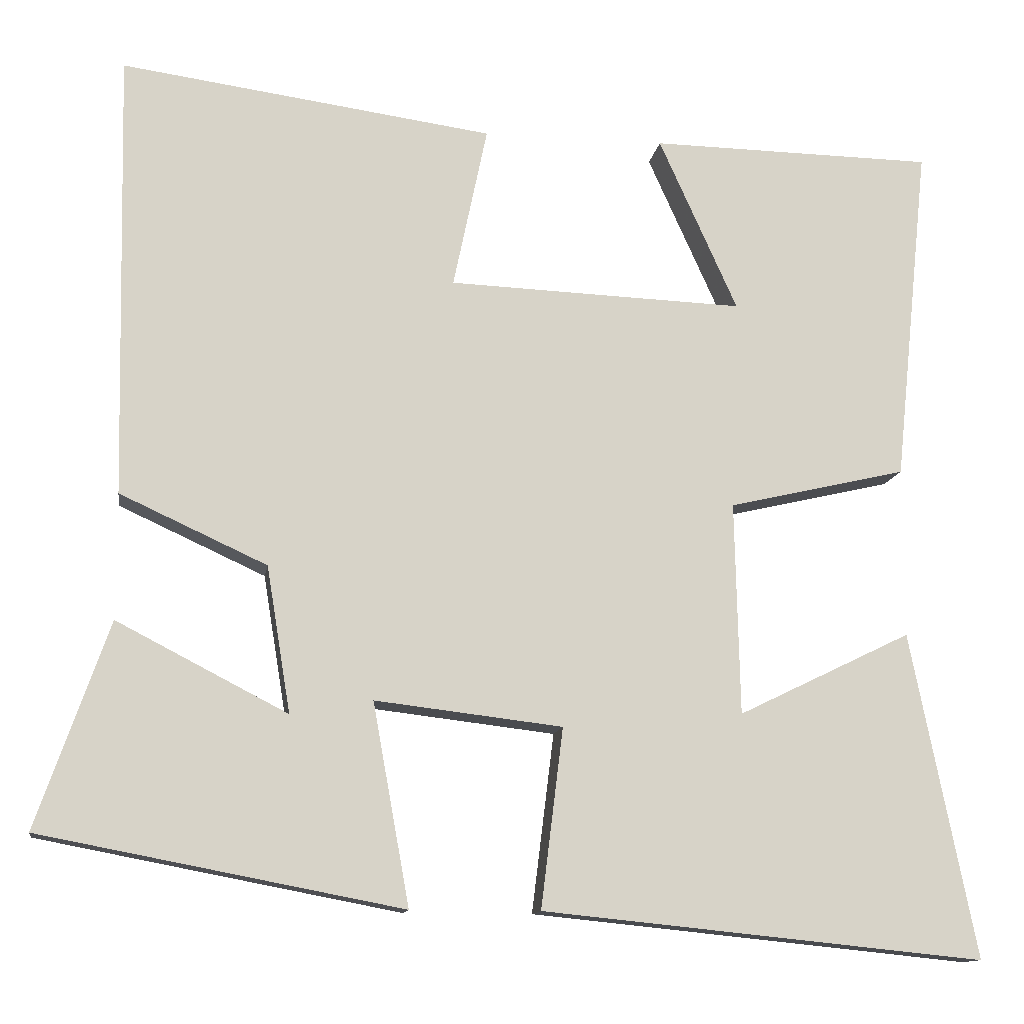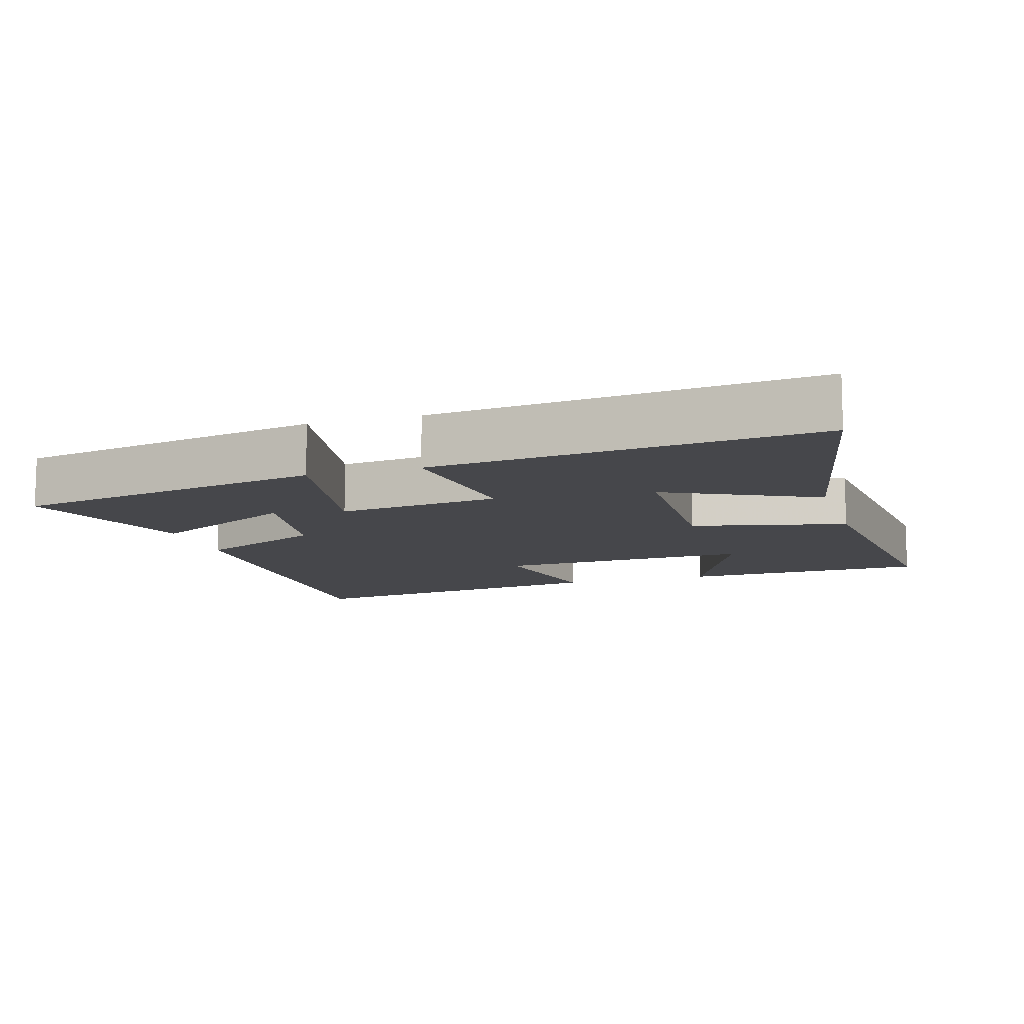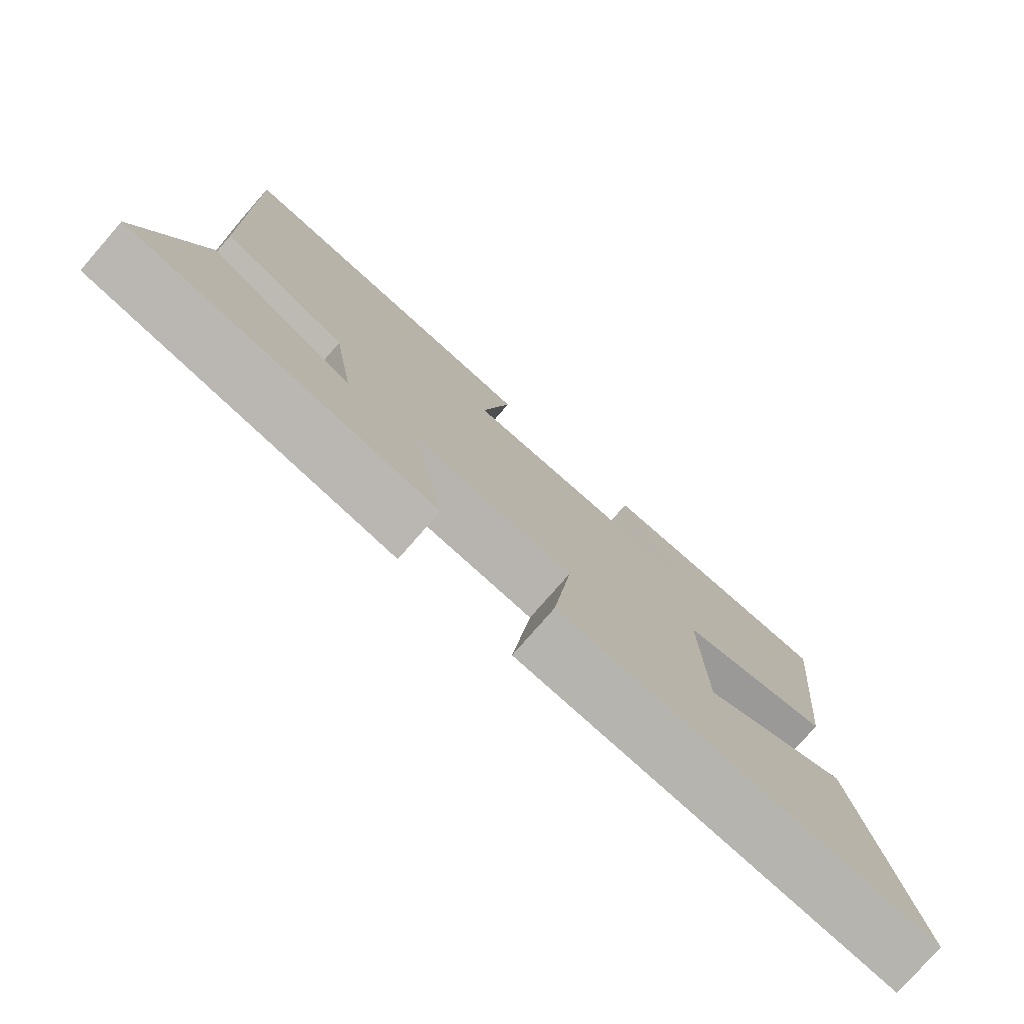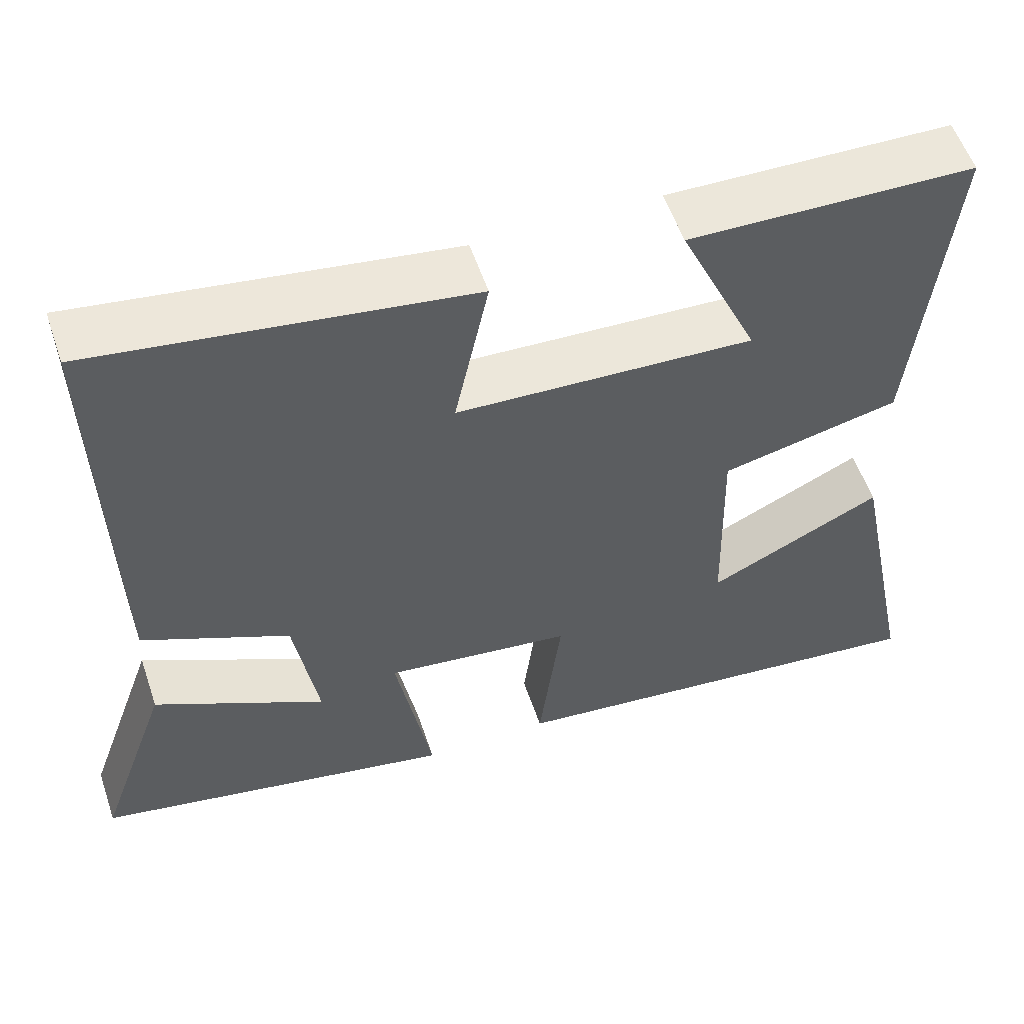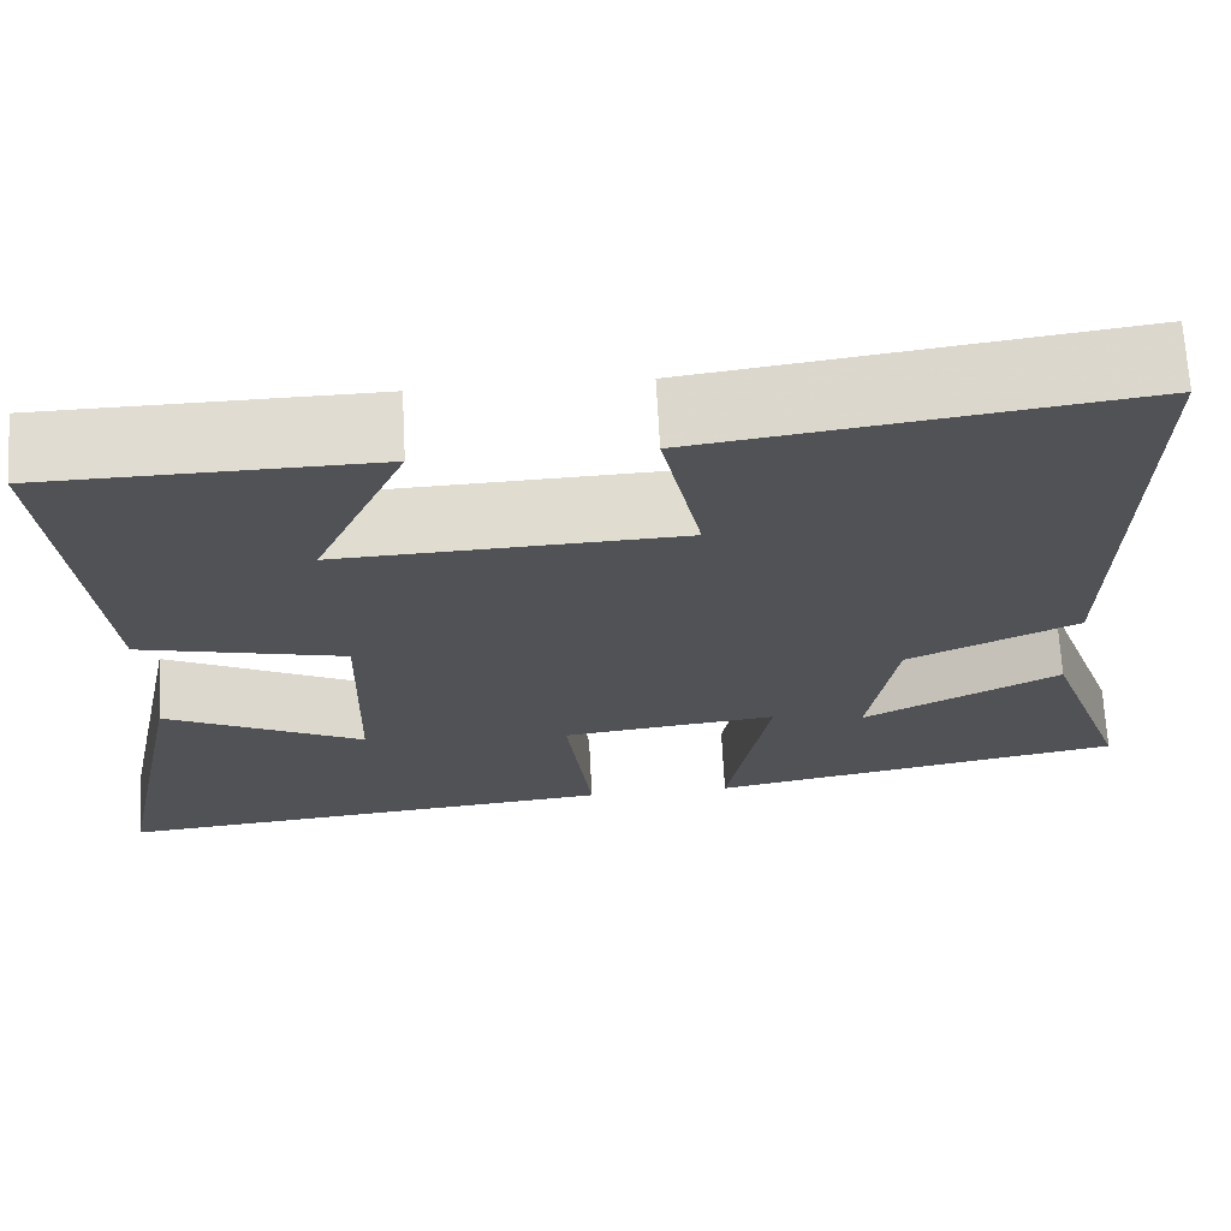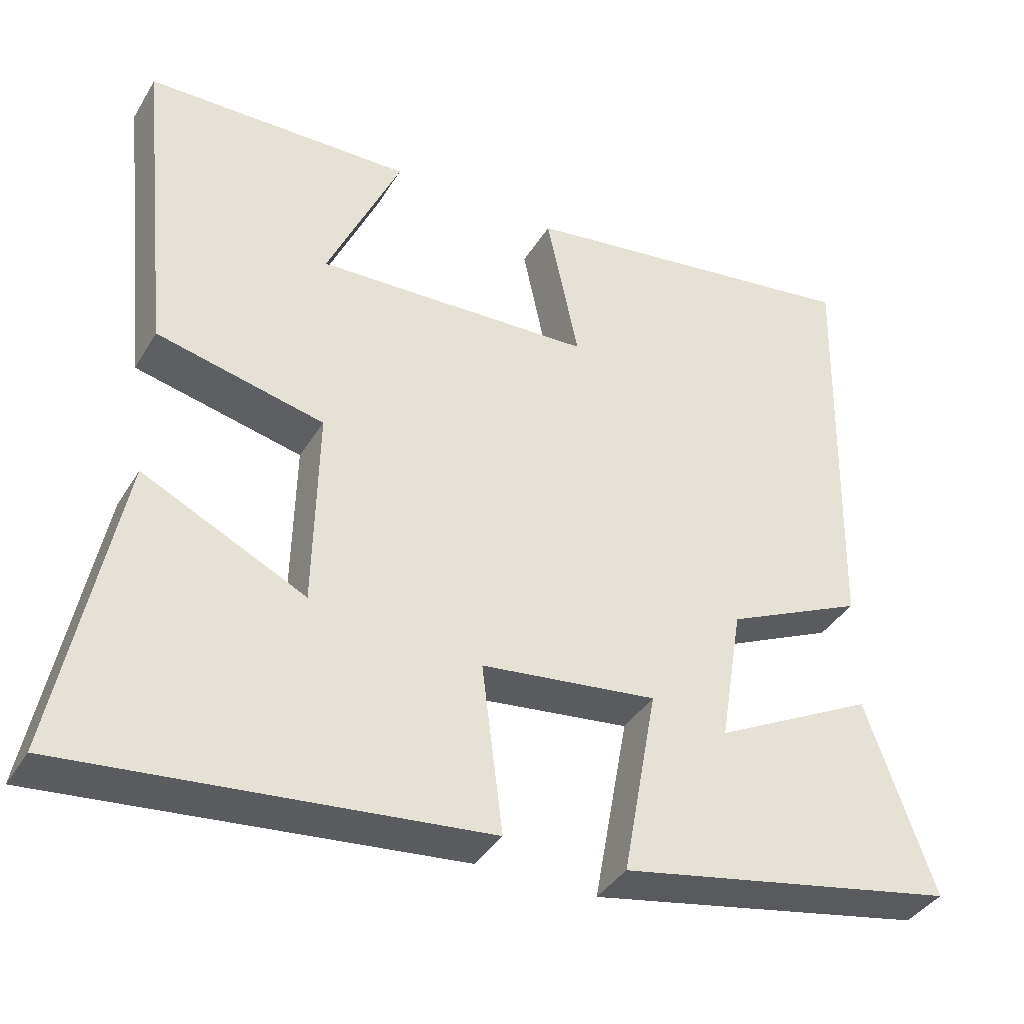
<metadata>
{"format":"obj","ext":"obj","renderer":"f3d","projection":"perspective","resolution":1024,"background":"white","views":[{"elev":-12.4,"azim":171.3,"up":"+Z"},{"elev":-10.8,"azim":-163.0,"up":"+Y"},{"elev":-77.5,"azim":138.9,"up":"+Z"},{"elev":55.6,"azim":161.4,"up":"+Z"},{"elev":68.6,"azim":-3.1,"up":"+Z"},{"elev":-38.4,"azim":-28.0,"up":"+Z"}]}
</metadata>
<code>
v -0.544 0.07 0.494
v -0.187 0.07 0.5
v -0.286 0.07 0.281
v 0.086 0.07 0.295
v 0.043 0.07 0.5
v 0.512 0.07 0.565
v 0.5 0.07 0.004
v 0.315 0.07 -0.081
v 0.285 0.07 -0.265
v 0.5 0.07 -0.154
v 0.591 0.07 -0.413
v 0.136 0.07 -0.5
v 0.182 0.07 -0.246
v -0.054 0.07 -0.274
v -0.026 0.07 -0.5
v -0.582 0.07 -0.556
v -0.5 0.07 -0.147
v -0.282 0.07 -0.253
v -0.276 0.07 0.015
v -0.5 0.07 0.067
v -0.544 0 0.494
v -0.187 0 0.5
v -0.286 0 0.281
v 0.086 0 0.295
v 0.043 0 0.5
v 0.512 0 0.565
v 0.5 0 0.004
v 0.315 0 -0.081
v 0.285 0 -0.265
v 0.5 0 -0.154
v 0.591 0 -0.413
v 0.136 0 -0.5
v 0.182 0 -0.246
v -0.054 0 -0.274
v -0.026 0 -0.5
v -0.582 0 -0.556
v -0.5 0 -0.147
v -0.282 0 -0.253
v -0.276 0 0.015
v -0.5 0 0.067
f 19 20 1
f 15 16 17 18
f 14 15 18 19
f 13 14 19 1
f 9 10 11 12
f 8 9 12 13
f 5 6 7 8
f 4 5 8
f 3 4 8 13
f 1 2 3
f 1 3 13
f 21 40 39
f 38 37 36 35
f 39 38 35 34
f 21 39 34 33
f 32 31 30 29
f 33 32 29 28
f 28 27 26 25
f 28 25 24
f 33 28 24 23
f 23 22 21
f 33 23 21
f 1 21 22 2
f 2 22 23 3
f 3 23 24 4
f 4 24 25 5
f 5 25 26 6
f 6 26 27 7
f 7 27 28 8
f 8 28 29 9
f 9 29 30 10
f 10 30 31 11
f 11 31 32 12
f 12 32 33 13
f 13 33 34 14
f 14 34 35 15
f 15 35 36 16
f 16 36 37 17
f 17 37 38 18
f 18 38 39 19
f 19 39 40 20
f 20 40 21 1

</code>
